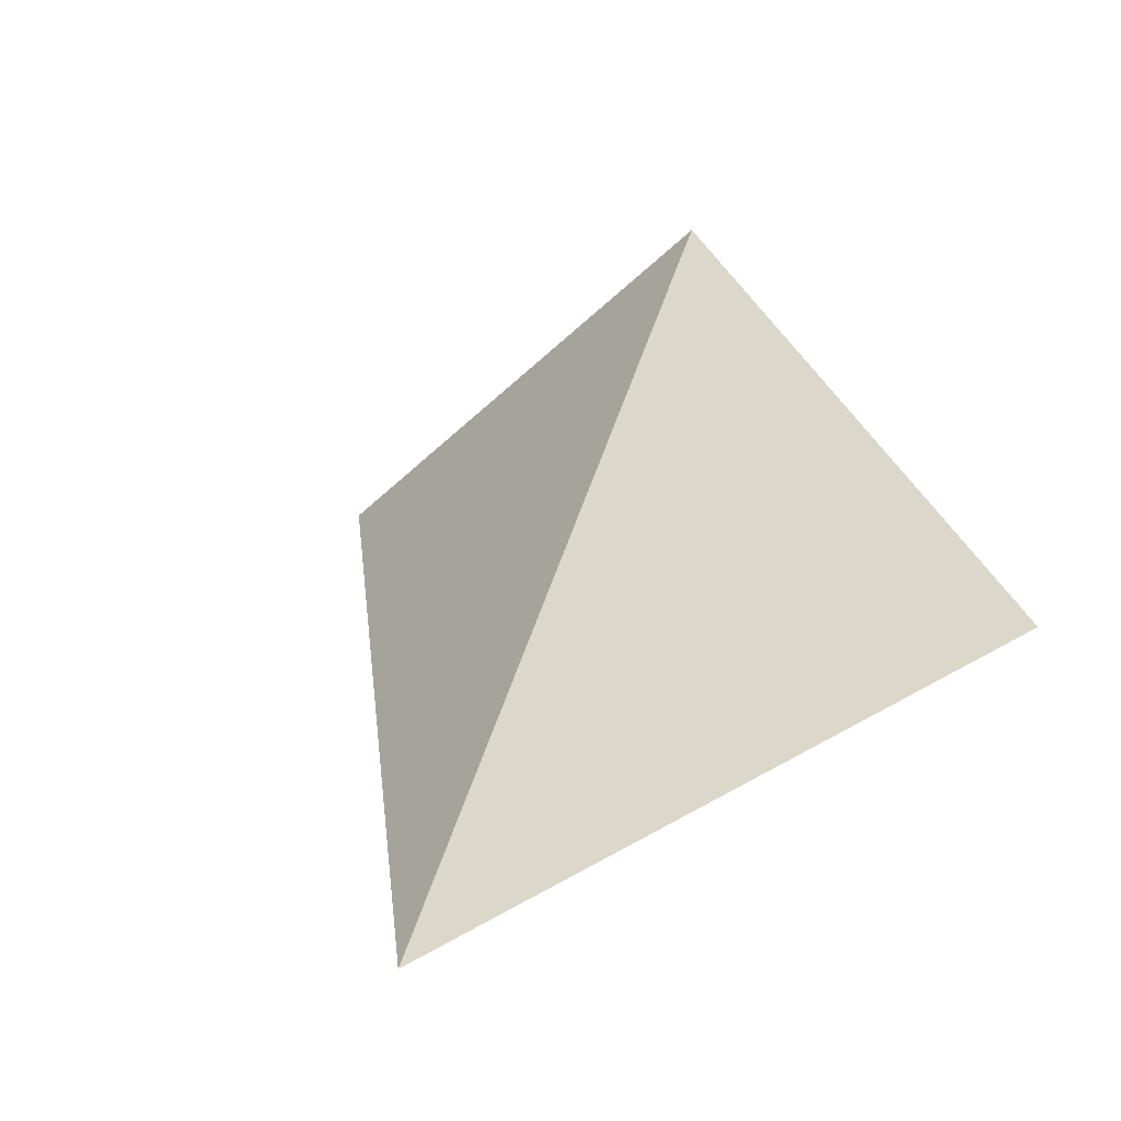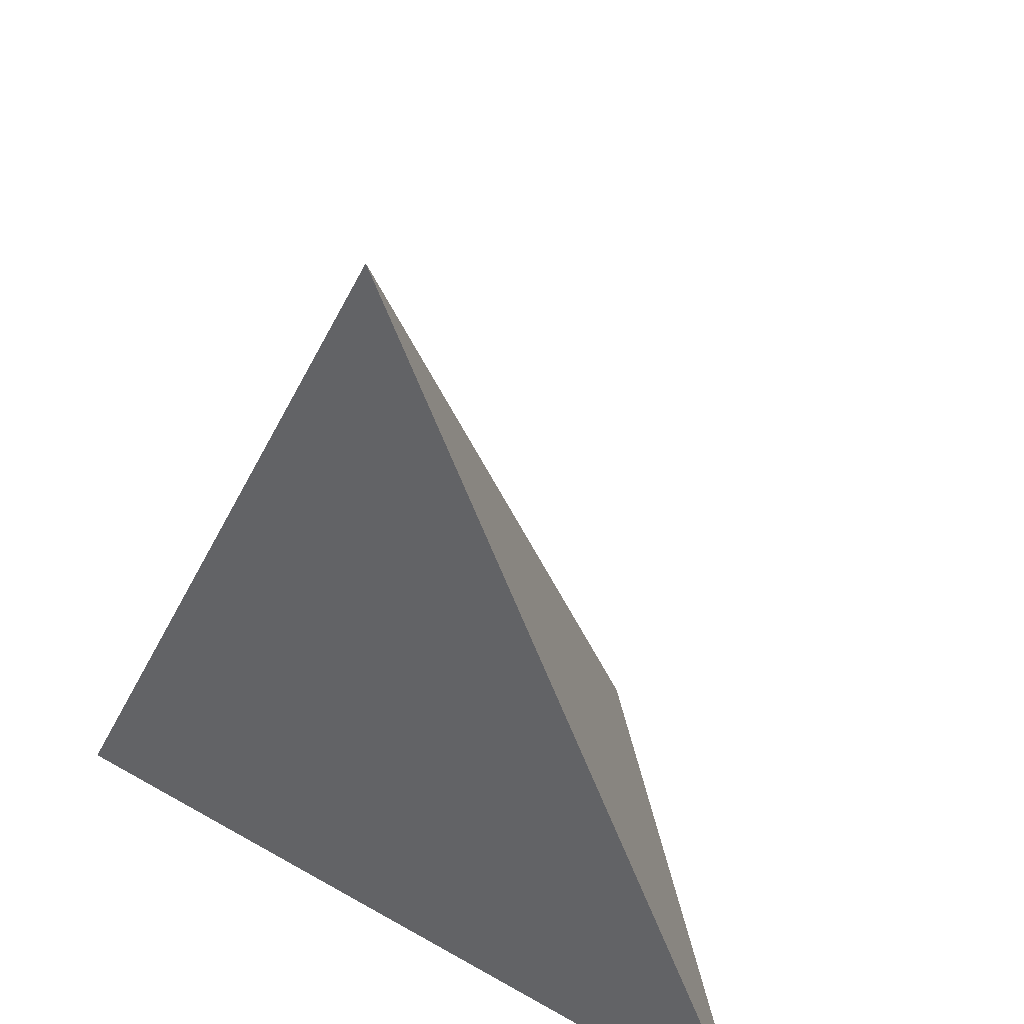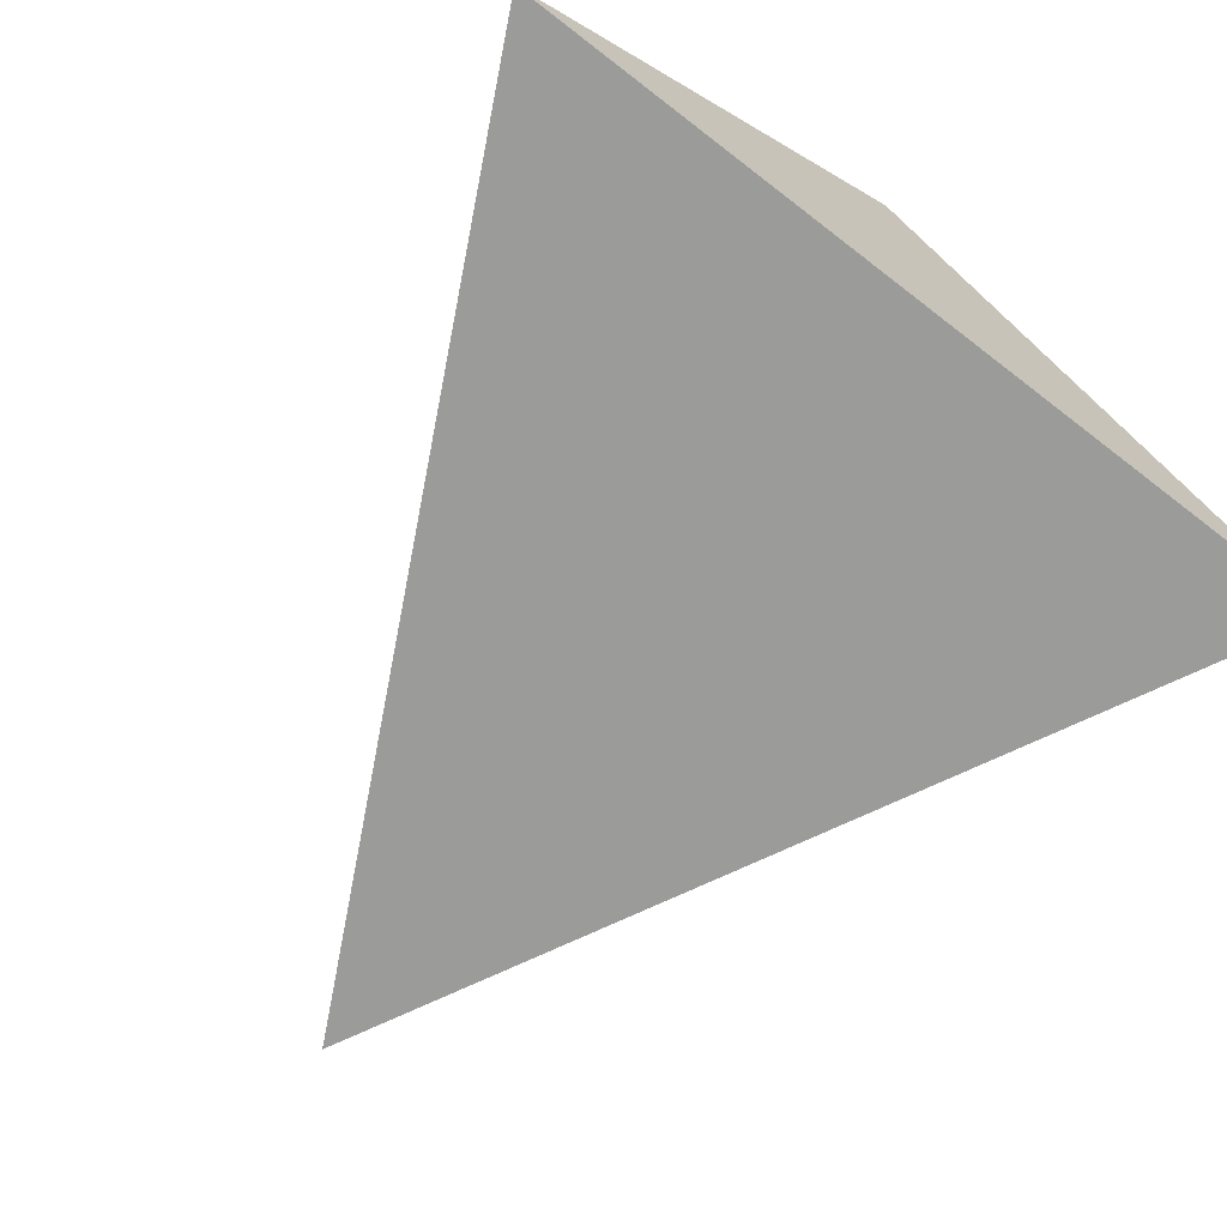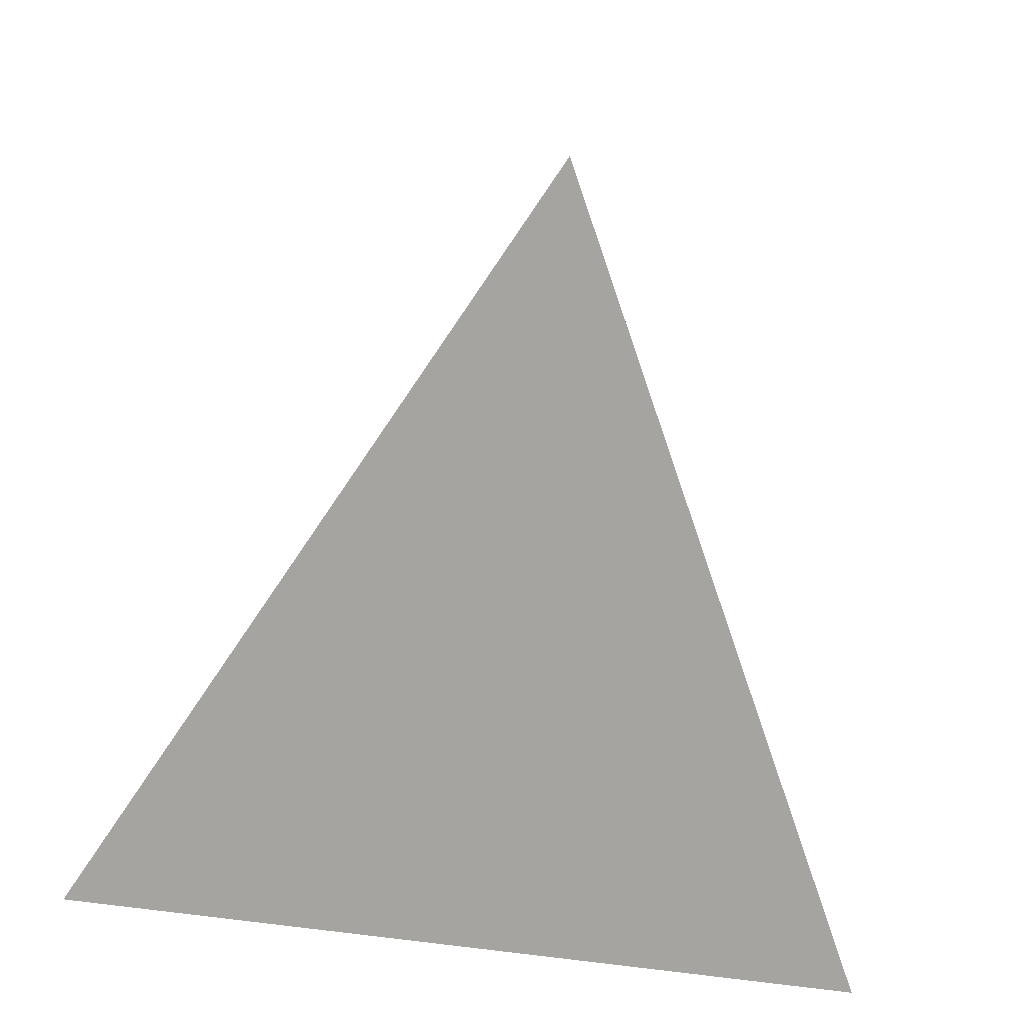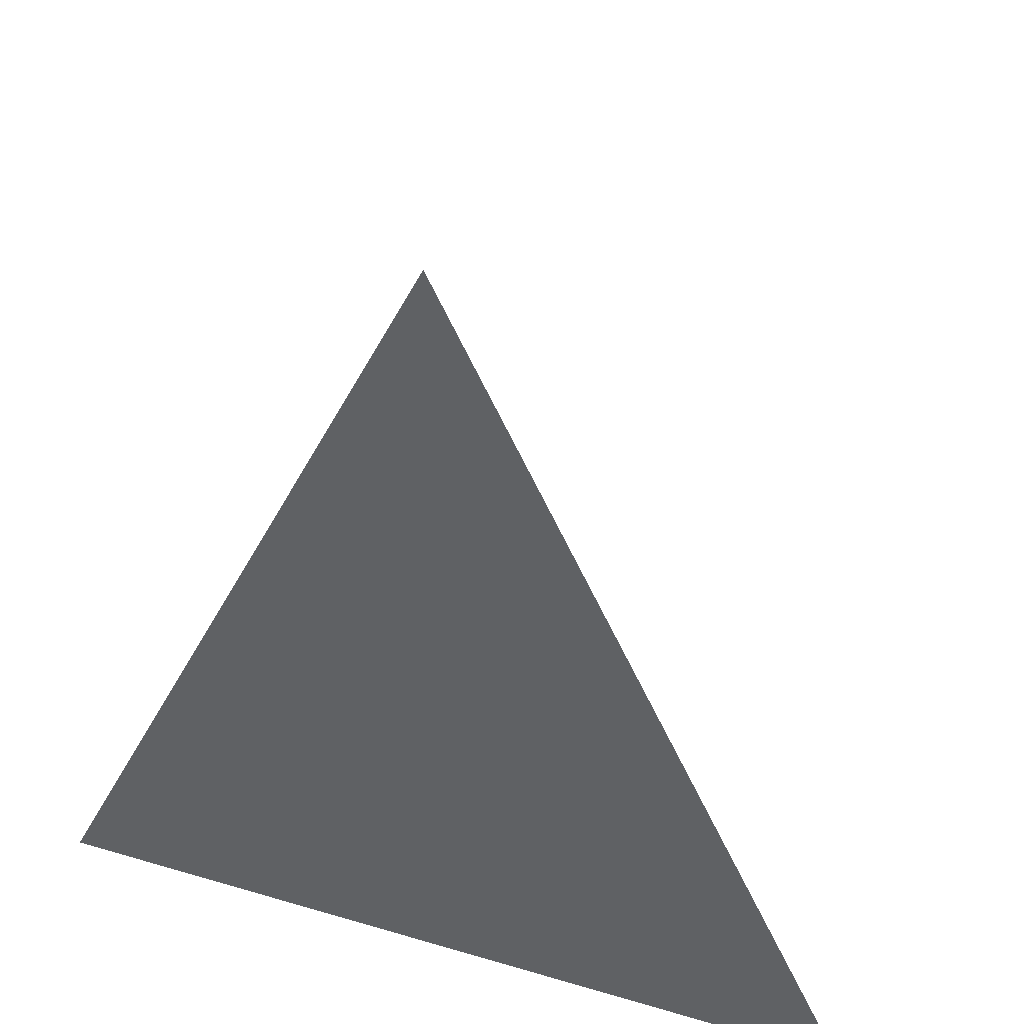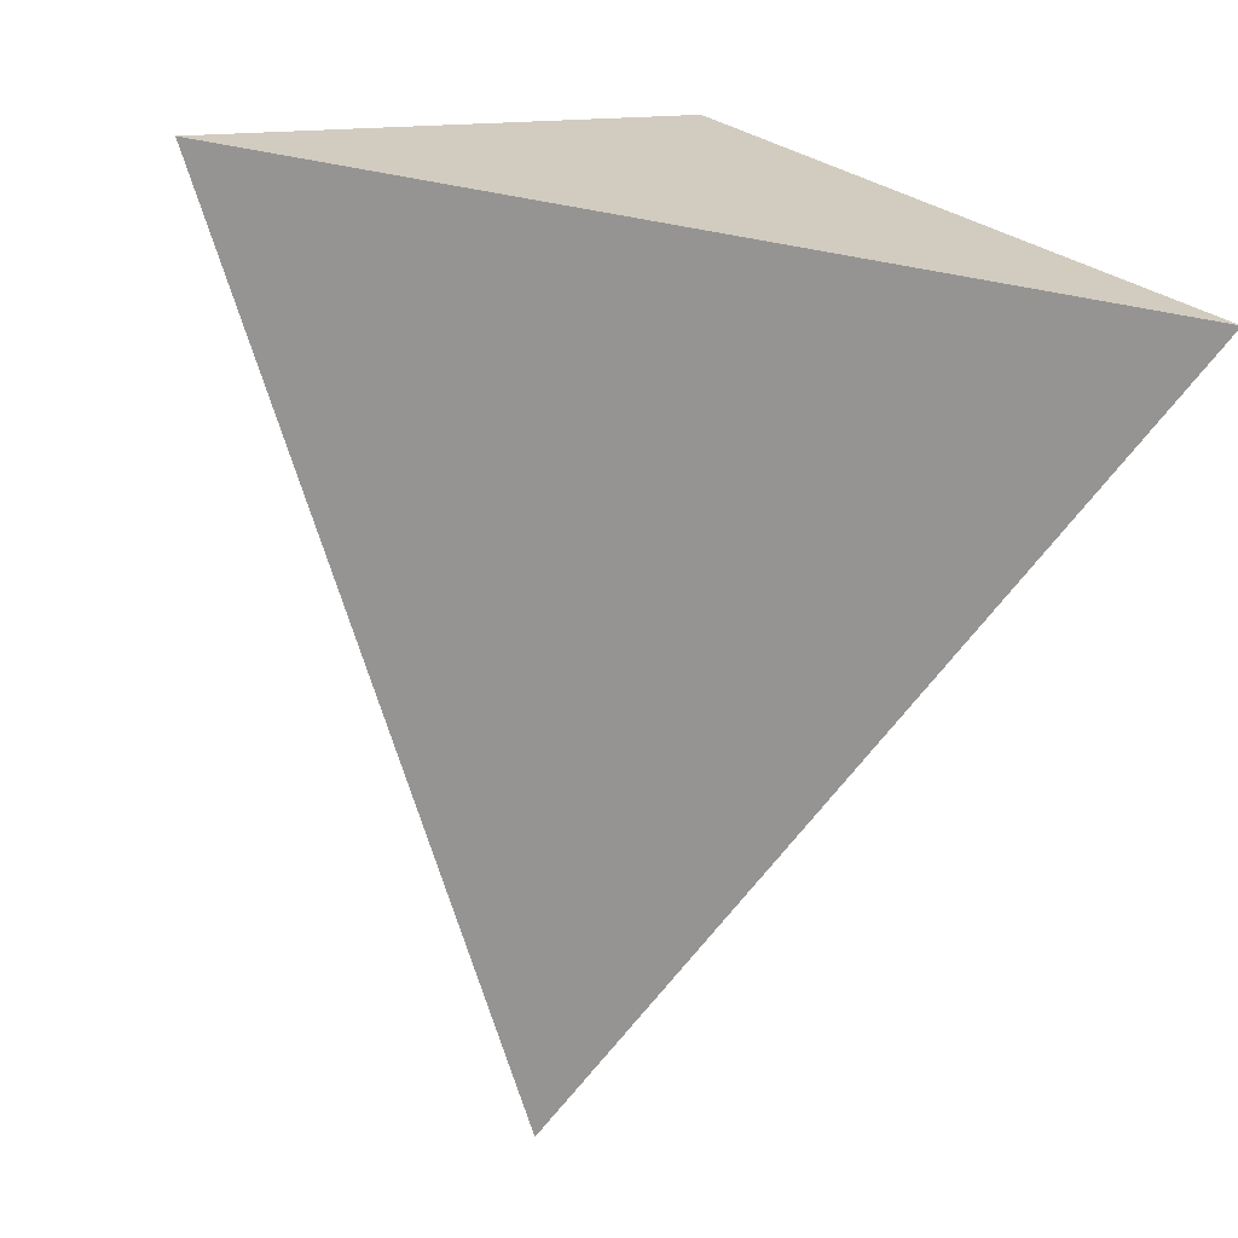
<metadata>
{"format":"obj","ext":"obj","renderer":"f3d","projection":"perspective","resolution":1024,"background":"white","views":[{"elev":26.8,"azim":-159.8,"up":"+Z"},{"elev":40.9,"azim":-145.0,"up":"+Y"},{"elev":-69.6,"azim":-37.7,"up":"+Z"},{"elev":-73.2,"azim":172.5,"up":"+Z"},{"elev":39.6,"azim":-159.8,"up":"+Y"},{"elev":-67.1,"azim":-10.3,"up":"+Z"}]}
</metadata>
<code>
o Cube
v -1 -1 0
v 0 1 0
v 1 -1 0
v 0 -1 1
f 1 3 4
f 3 2 1
f 4 2 3
f 1 2 4

</code>
